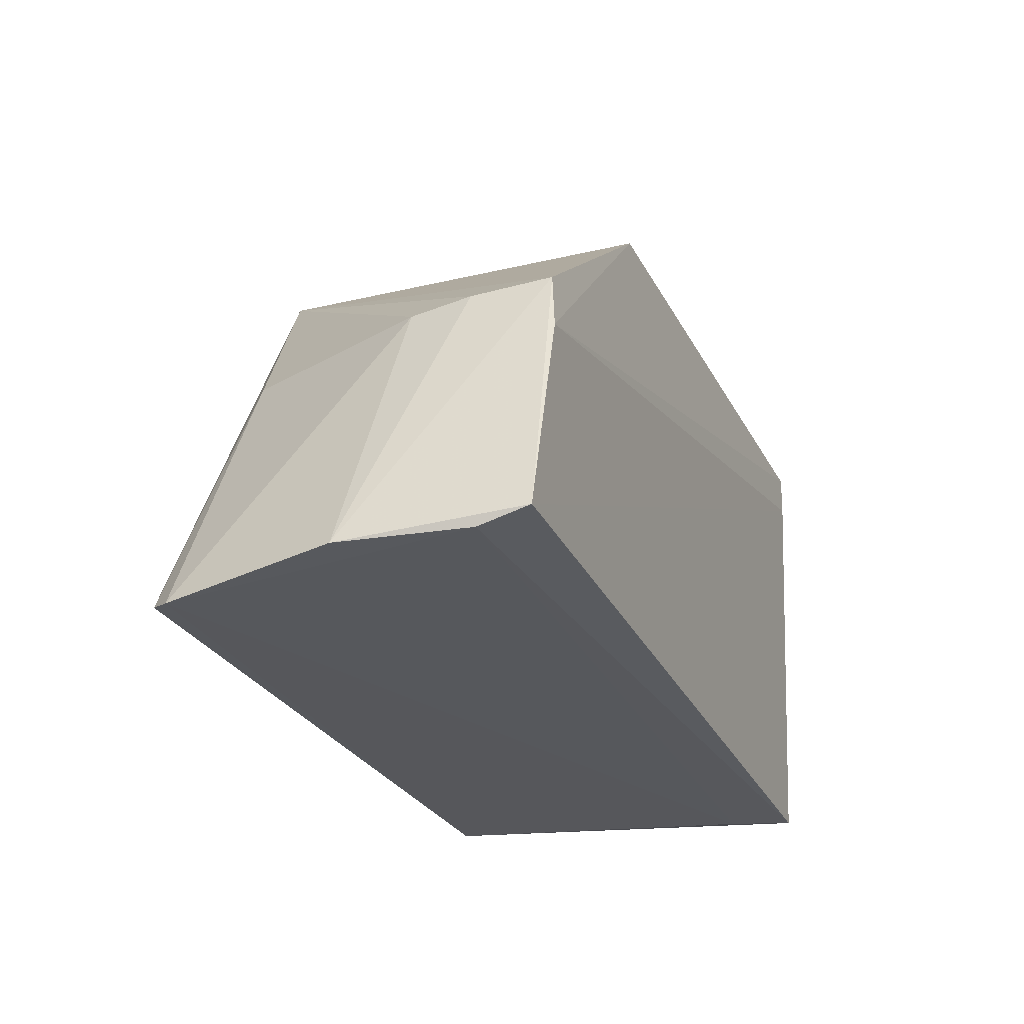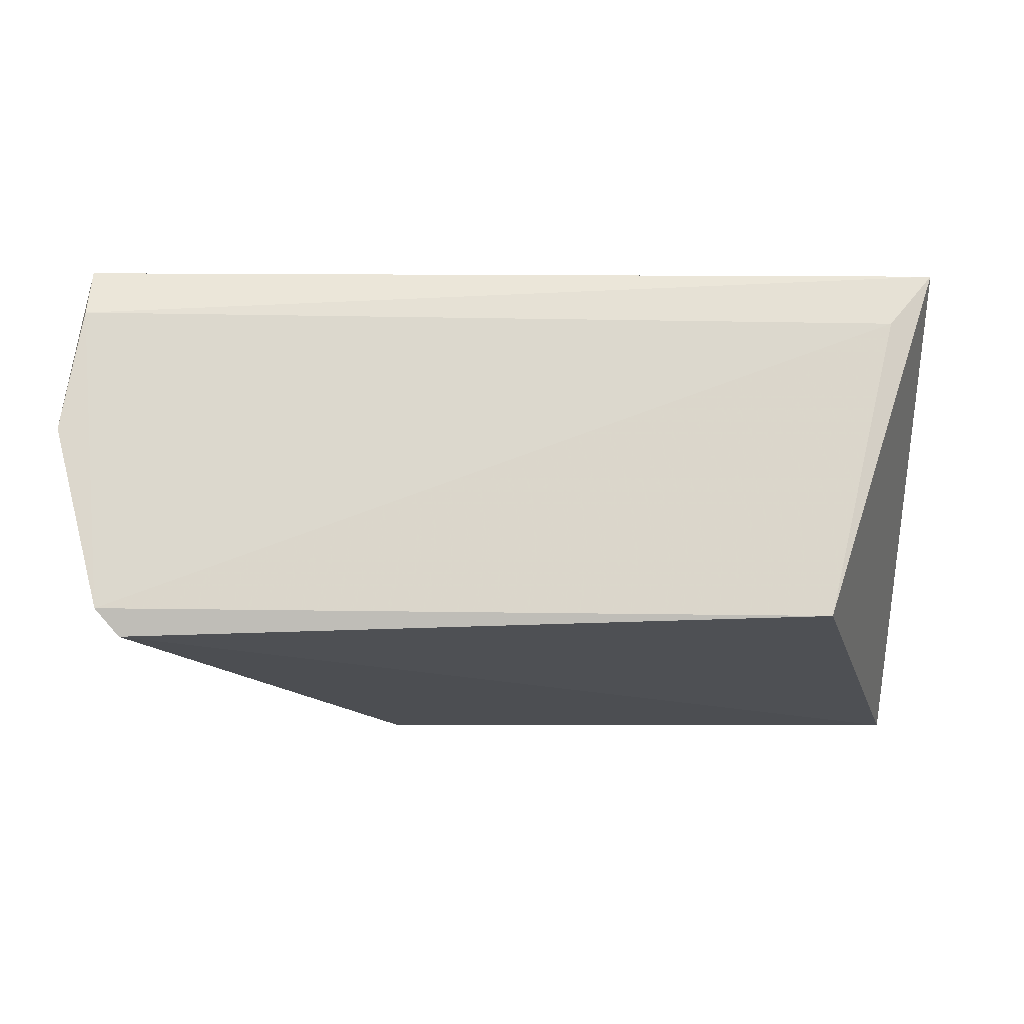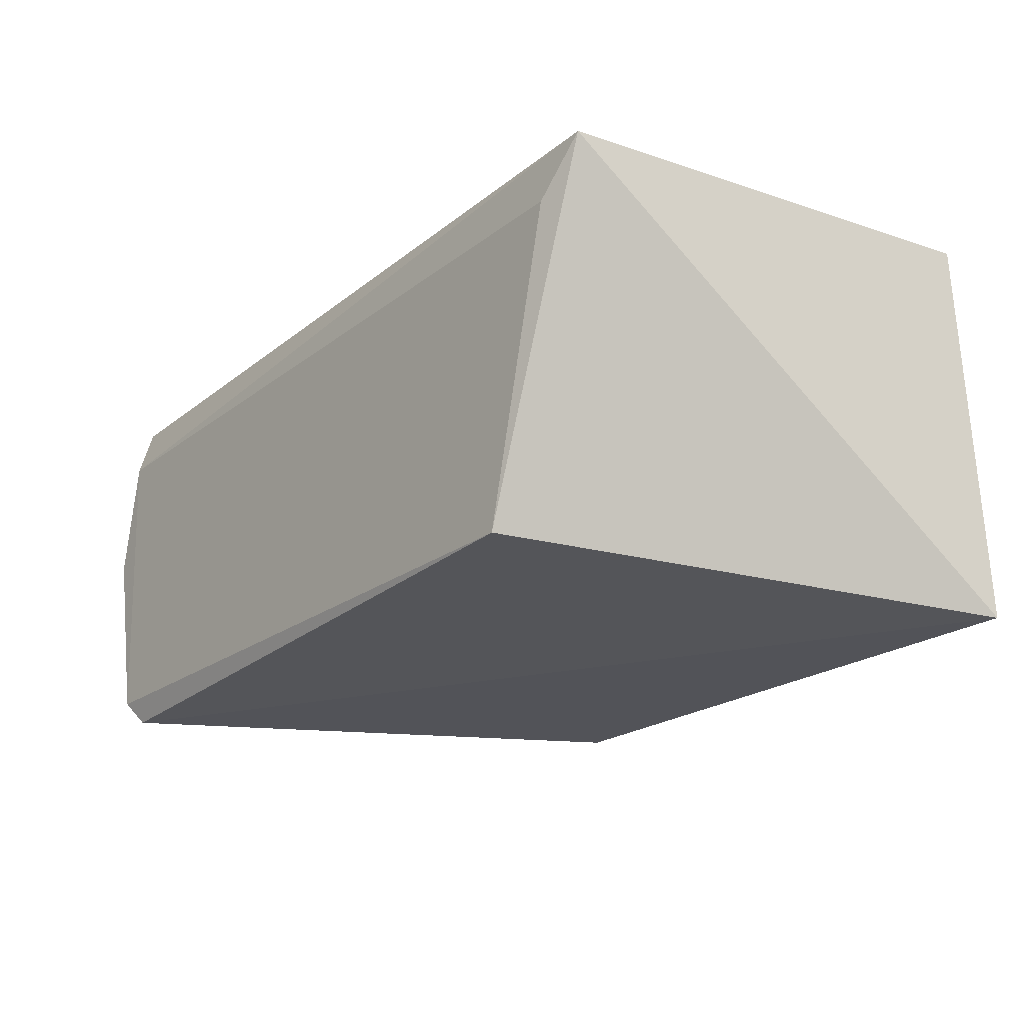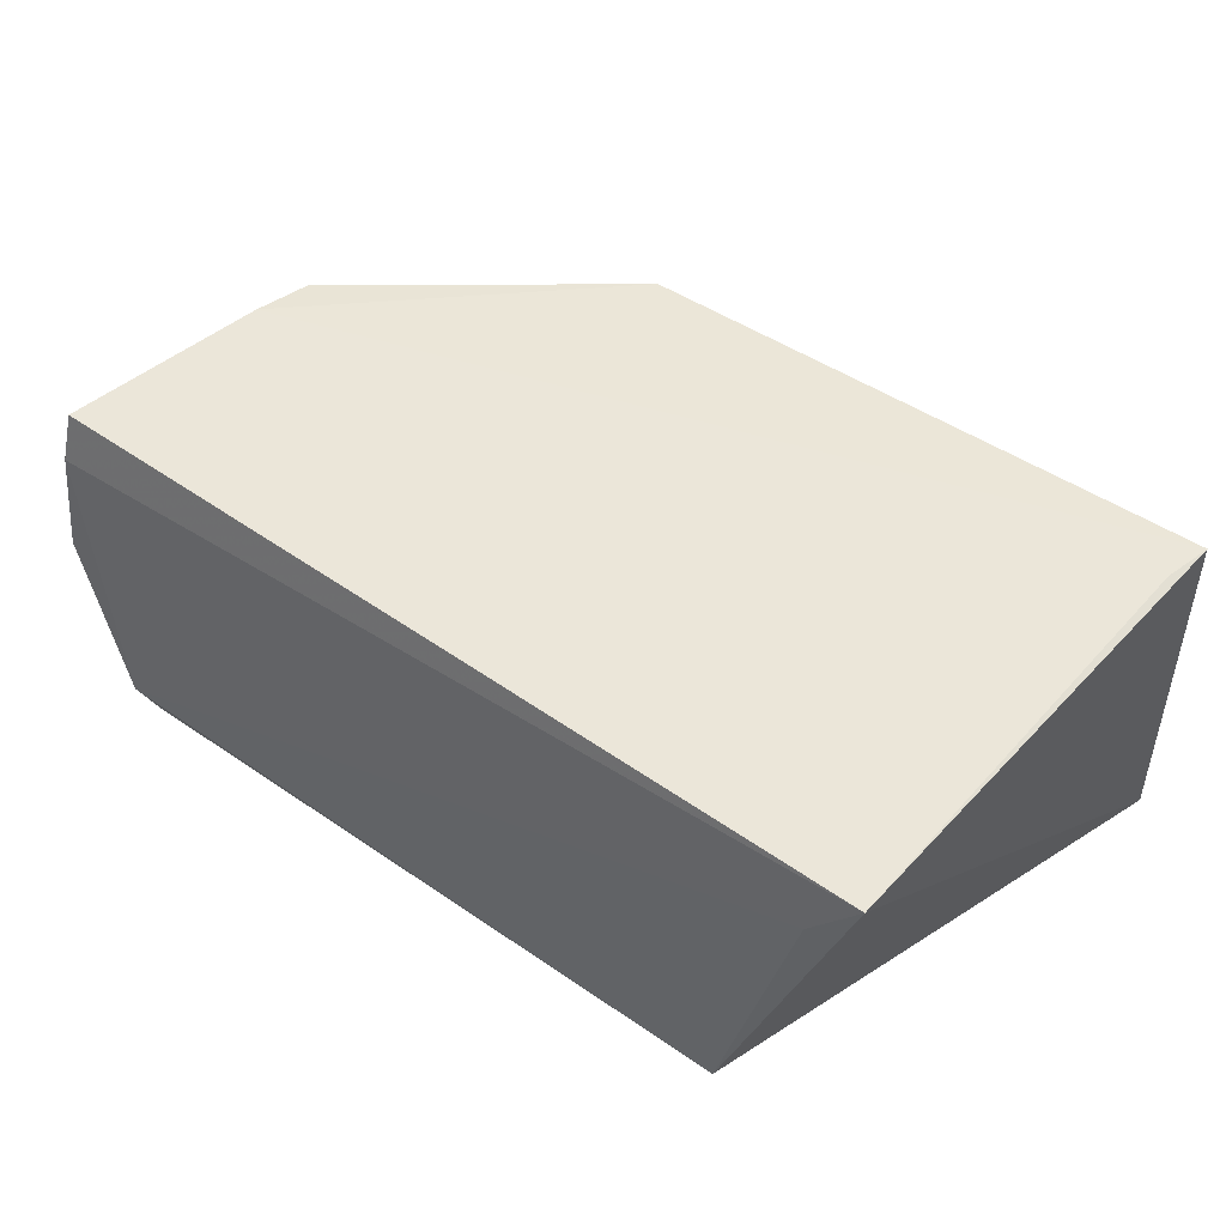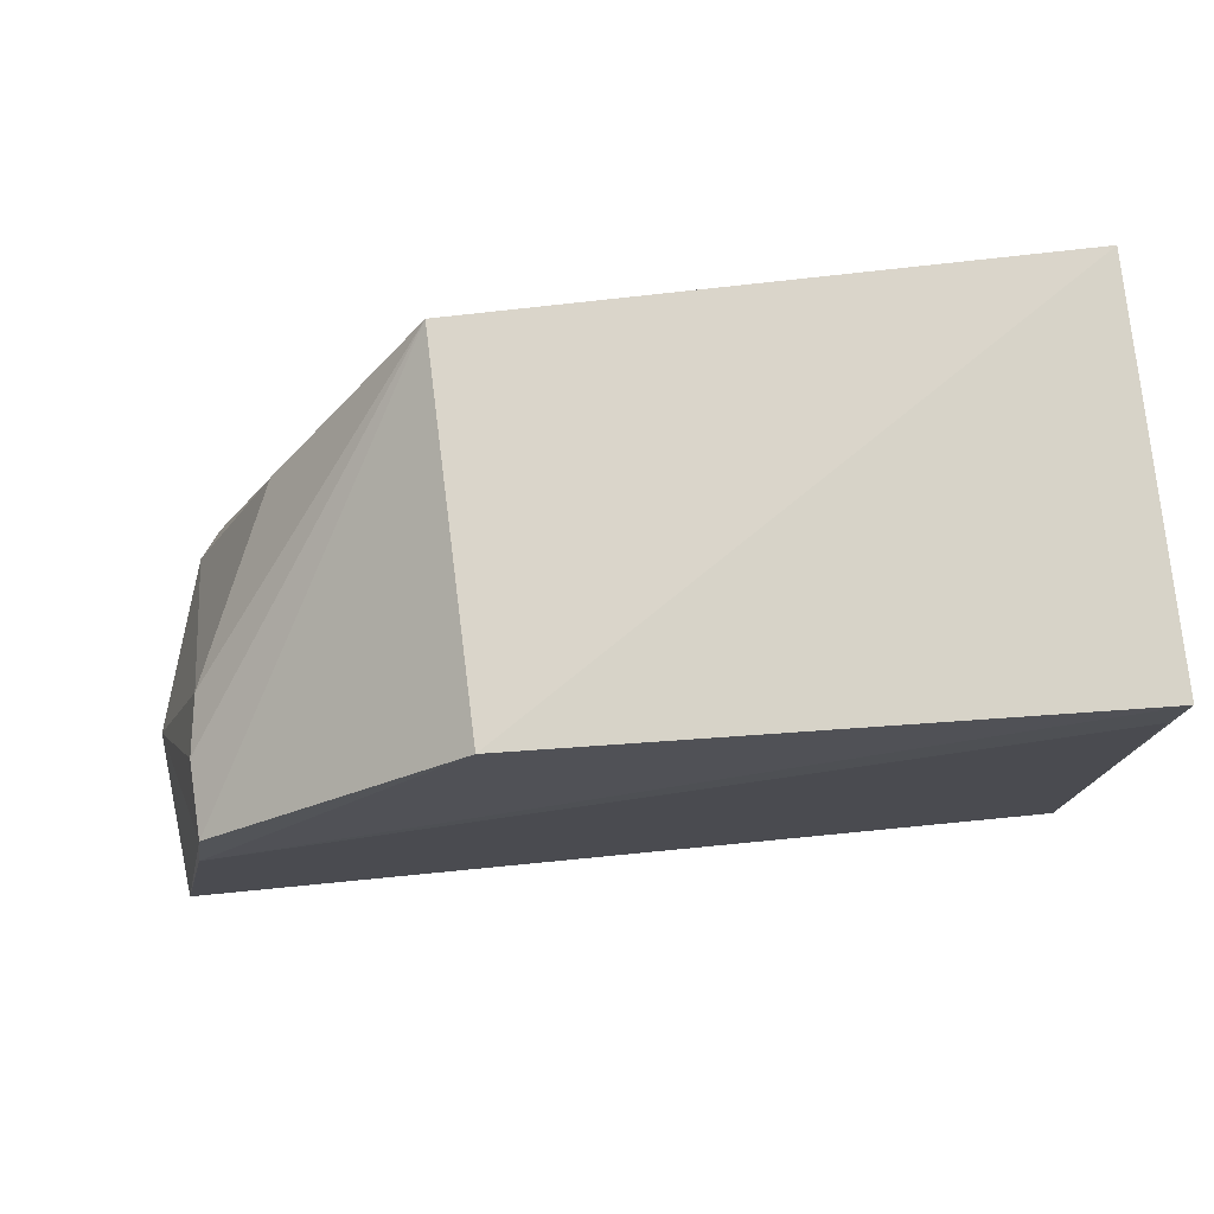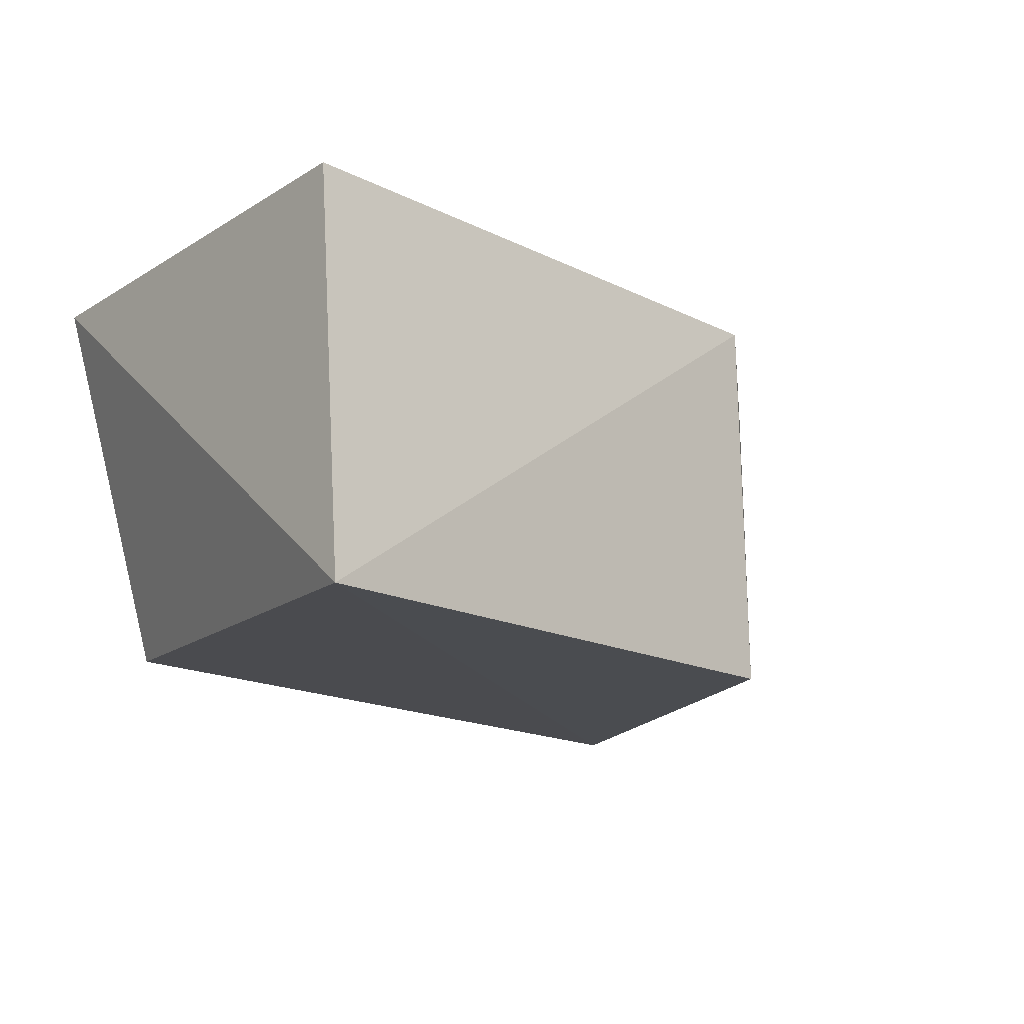
<metadata>
{"format":"obj","ext":"obj","renderer":"f3d","projection":"perspective","resolution":1024,"background":"white","views":[{"elev":-27.9,"azim":-69.1,"up":"+Y"},{"elev":-16.1,"azim":-1.0,"up":"+Z"},{"elev":-21.5,"azim":53.7,"up":"+Z"},{"elev":49.7,"azim":38.2,"up":"+Z"},{"elev":73.0,"azim":-5.8,"up":"+Y"},{"elev":-14.9,"azim":136.6,"up":"+Z"}]}
</metadata>
<code>
v 0.03943 0.04391 0.04484
v 0.03705 0.002259 0.04357
v 0.03915 0.04643 0.009876
v -0.01276 0.04338 0.009236
v -0.03911 0.002091 0.04327
v 0.02647 0.001355 0.01154
v -0.01185 0.04349 0.04314
v 0.03851 0.03961 0.04497
v -0.0348 0.001277 0.009456
v -0.03936 0.0008772 0.03896
v -0.03455 0.02496 0.04343
v 0.03301 0.001483 0.03864
v -0.03685 0.0003663 0.01174
v -0.03544 0.01982 0.04391
v -0.0411 0.0007311 0.02797
v -0.03441 0.02414 0.03111
v -0.02721 0.02496 0.01376
v -0.03501 0.02447 0.03659
f 1 2 3
f 6 3 2
f 7 1 3
f 7 3 4
f 8 5 2
f 8 2 1
f 9 4 3
f 9 3 6
f 10 2 5
f 11 7 4
f 12 6 2
f 12 2 10
f 13 9 6
f 13 12 10
f 13 6 12
f 14 11 5
f 14 5 8
f 14 8 1
f 14 1 7
f 14 7 11
f 15 10 5
f 15 5 11
f 15 13 10
f 16 13 15
f 17 4 9
f 17 9 13
f 17 16 4
f 17 13 16
f 18 11 4
f 18 4 16
f 18 16 15
f 18 15 11

</code>
